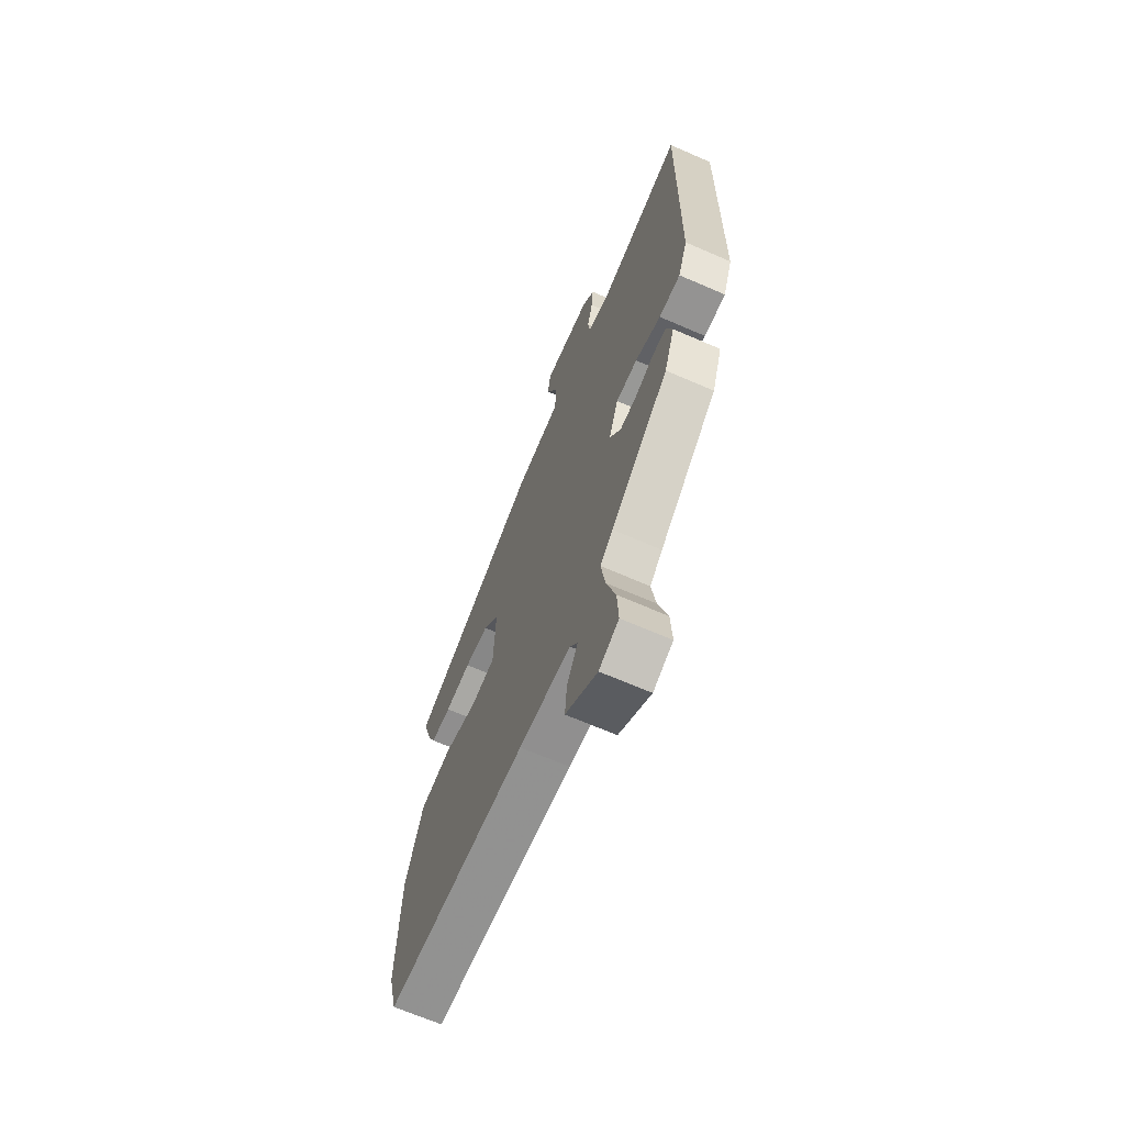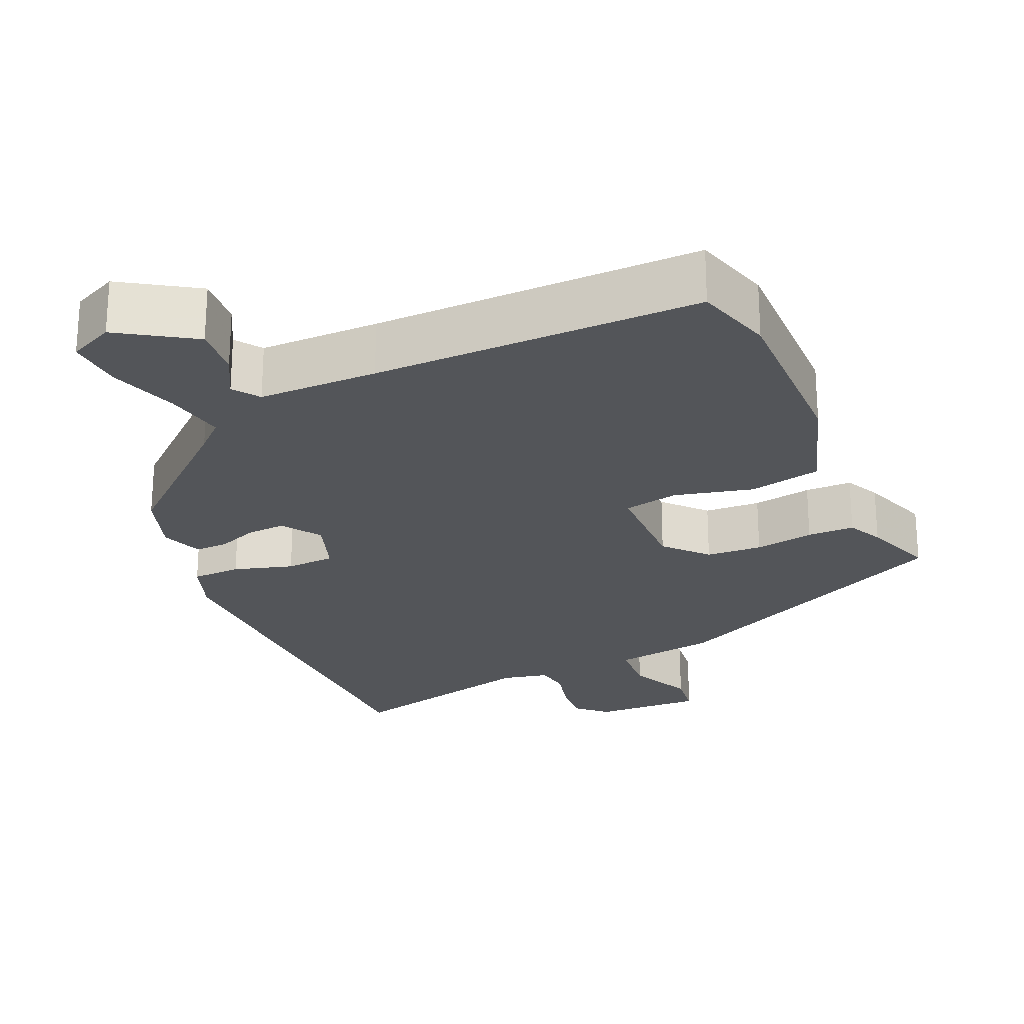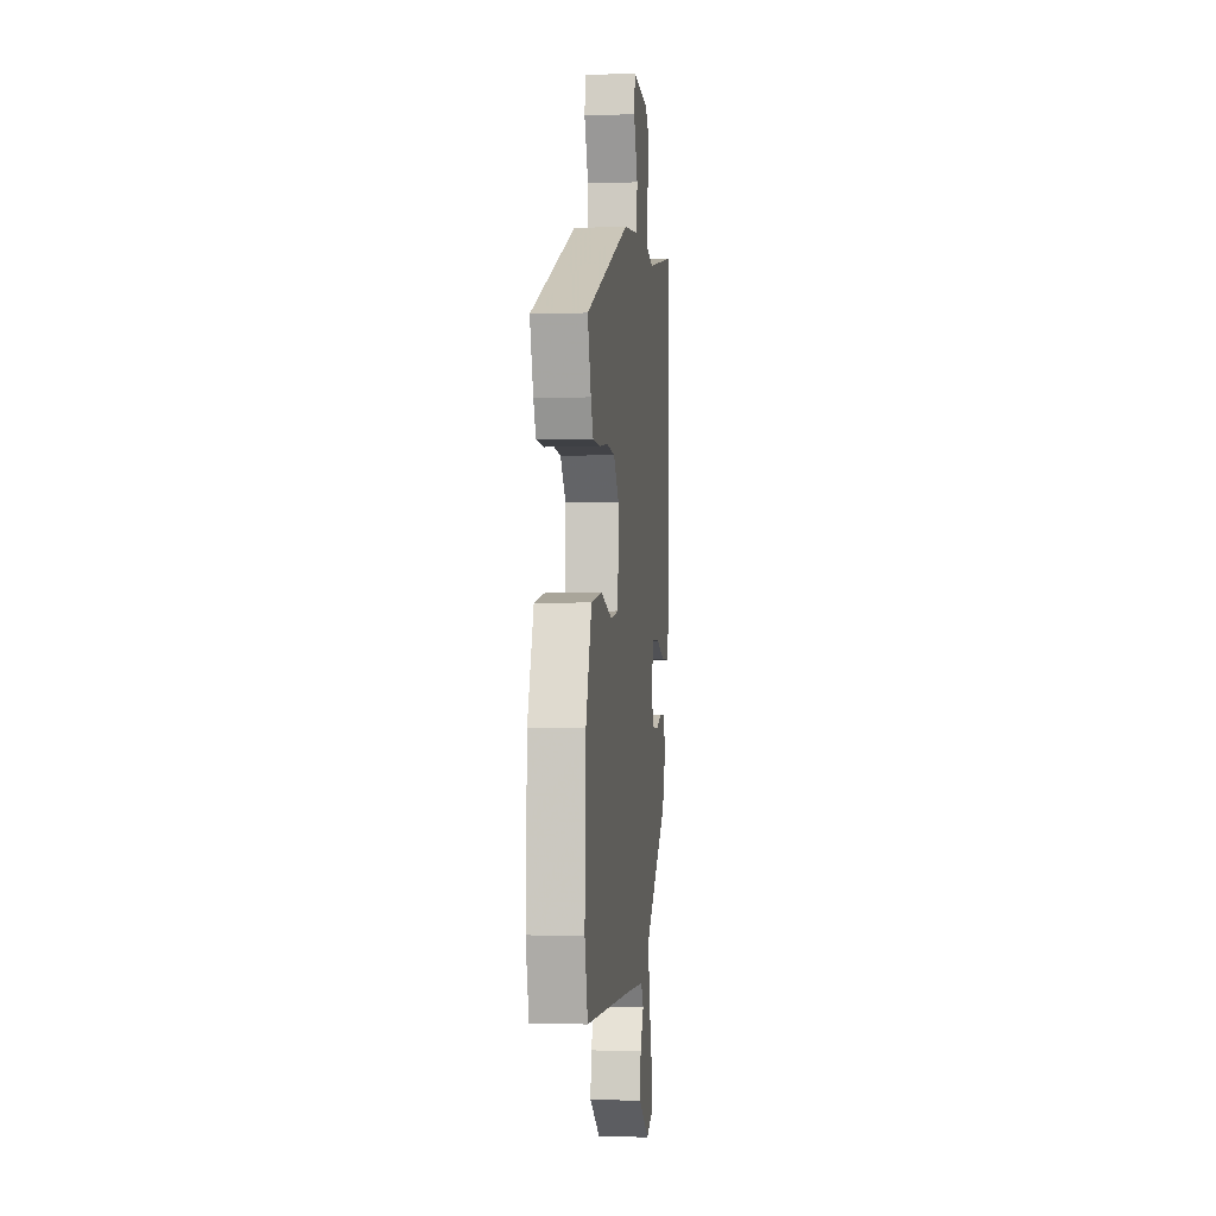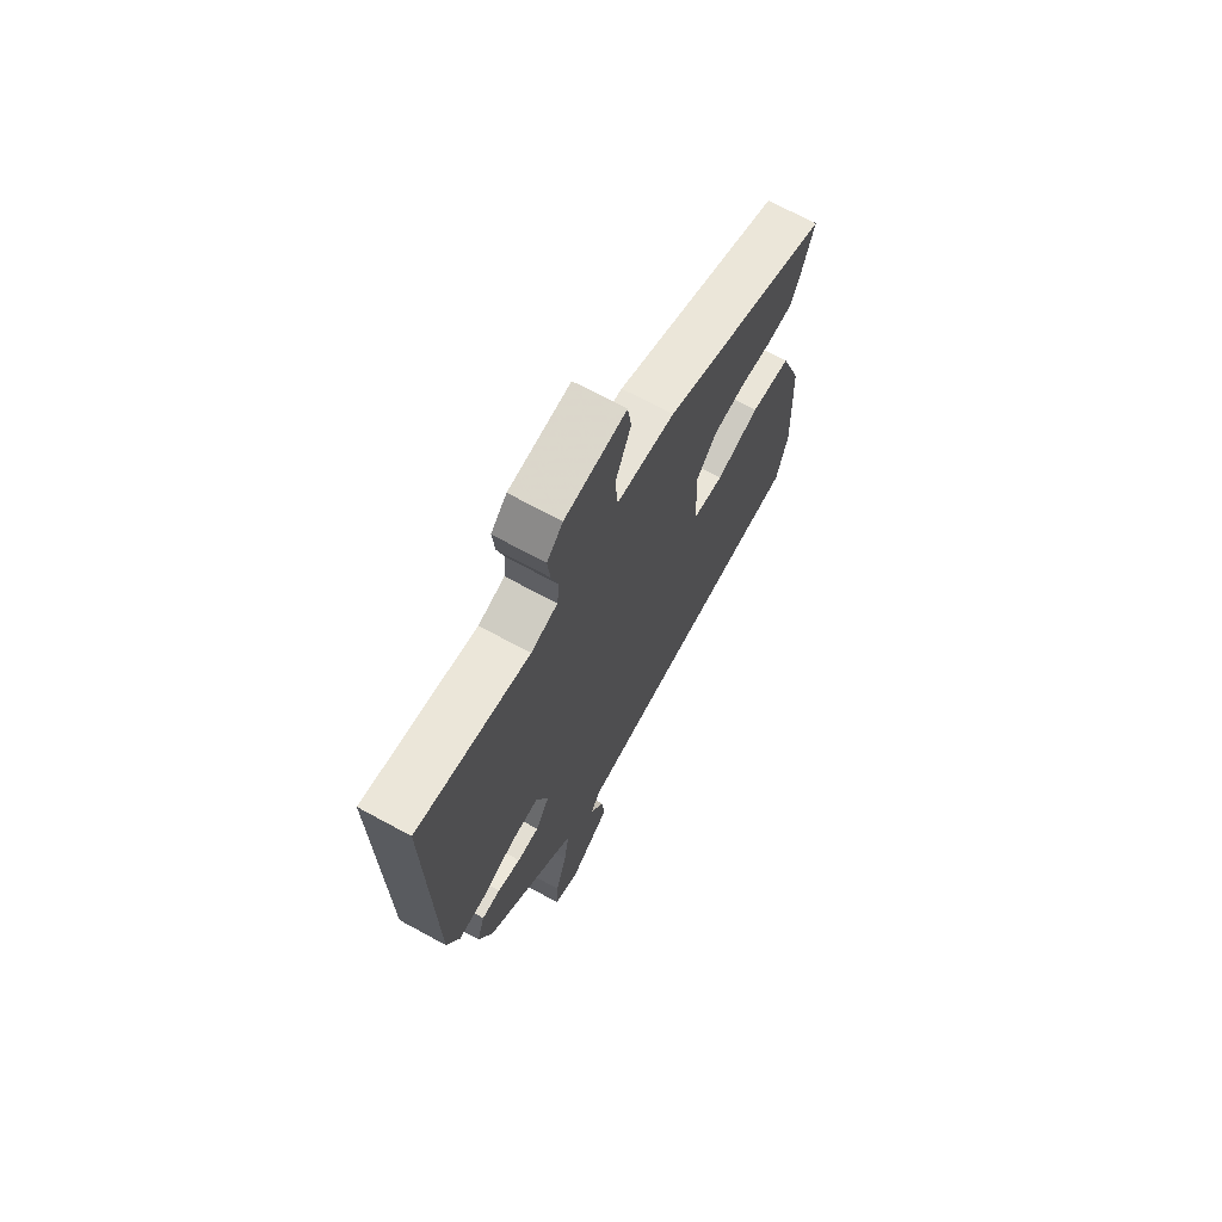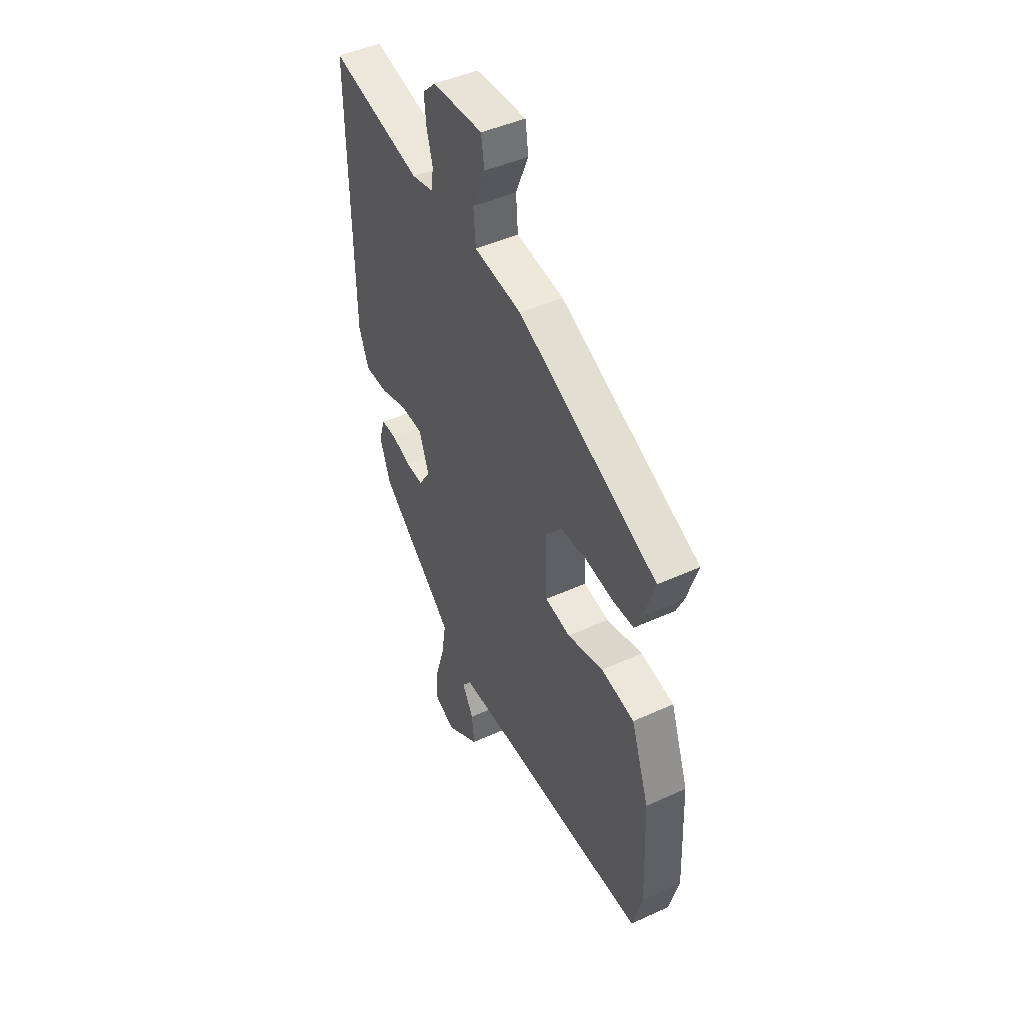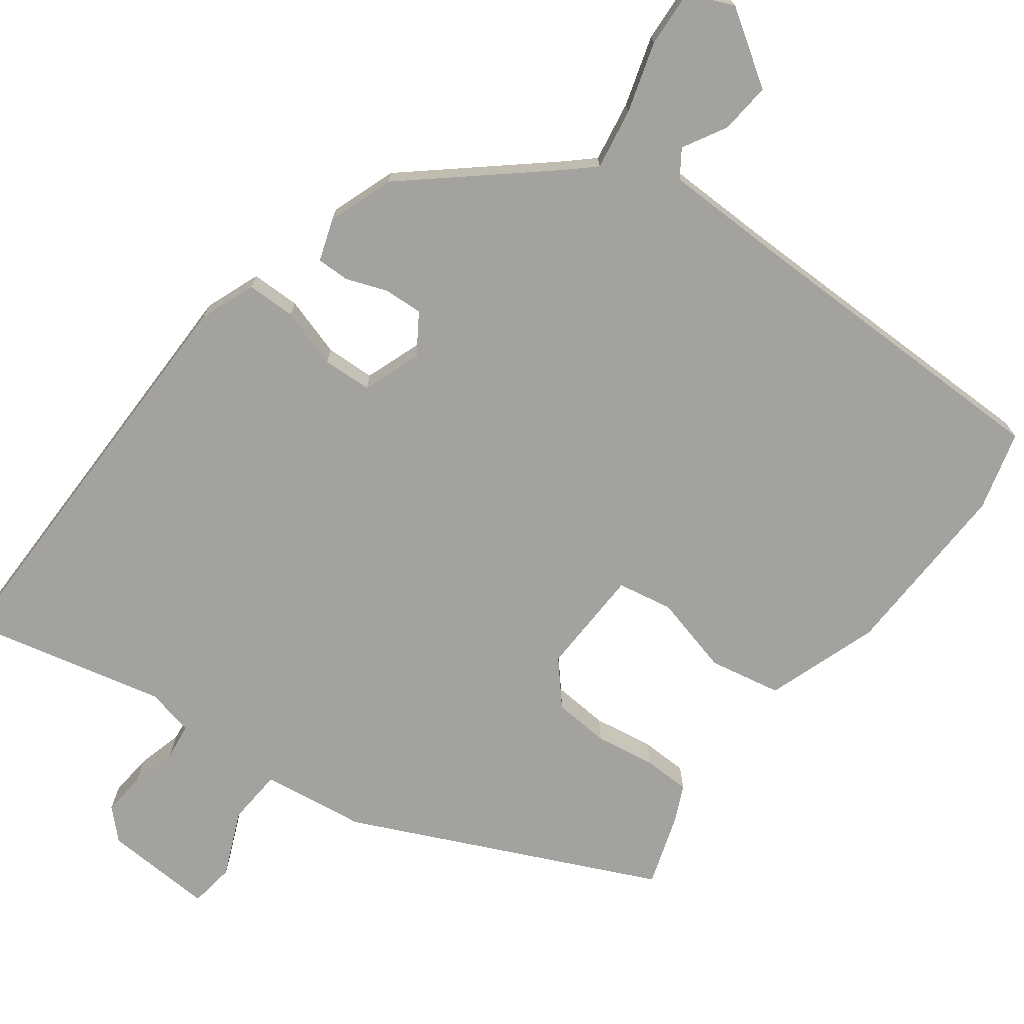
<metadata>
{"format":"obj","ext":"obj","renderer":"f3d","projection":"perspective","resolution":1024,"background":"white","views":[{"elev":-66.8,"azim":66.4,"up":"+Z"},{"elev":-24.3,"azim":-154.8,"up":"+Y"},{"elev":-2.8,"azim":-83.2,"up":"+Z"},{"elev":69.9,"azim":118.5,"up":"+Z"},{"elev":45.9,"azim":-117.7,"up":"+Z"},{"elev":-72.6,"azim":143.7,"up":"+Y"}]}
</metadata>
<code>
v -0.493 0.07 0.306
v -0.086 0.07 0.49
v 0.053 0.07 0.508
v 0.059 0.07 0.582
v 0.022 0.07 0.67
v 0.031 0.07 0.73
v 0.178 0.07 0.721
v 0.216 0.07 0.683
v 0.21 0.07 0.624
v 0.193 0.07 0.563
v 0.199 0.07 0.515
v 0.262 0.07 0.5
v 0.528 0.07 0.56
v 0.521 0.07 -0.006
v 0.492 0.07 -0.08
v 0.426 0.07 -0.08
v 0.347 0.07 -0.055
v 0.281 0.07 -0.057
v 0.252 0.07 -0.135
v 0.286 0.07 -0.188
v 0.338 0.07 -0.186
v 0.393 0.07 -0.166
v 0.437 0.07 -0.166
v 0.456 0.07 -0.223
v 0.424 0.07 -0.31
v 0.245 0.07 -0.461
v 0.206 0.07 -0.496
v 0.219 0.07 -0.577
v 0.247 0.07 -0.671
v 0.251 0.07 -0.747
v 0.19 0.07 -0.774
v 0.092 0.07 -0.708
v 0.099 0.07 -0.64
v 0.132 0.07 -0.582
v 0.108 0.07 -0.546
v -0.052 0.07 -0.542
v -0.49 0.07 -0.537
v -0.518 0.07 -0.431
v -0.508 0.07 -0.188
v -0.455 0.07 -0.038
v -0.358 0.07 -0.02
v -0.253 0.07 -0.048
v -0.179 0.07 -0.035
v -0.173 0.07 0.108
v -0.222 0.07 0.165
v -0.297 0.07 0.171
v -0.377 0.07 0.159
v -0.44 0.07 0.161
v -0.462 0.07 0.209
v -0.493 0 0.306
v -0.086 0 0.49
v 0.053 0 0.508
v 0.059 0 0.582
v 0.022 0 0.67
v 0.031 0 0.73
v 0.178 0 0.721
v 0.216 0 0.683
v 0.21 0 0.624
v 0.193 0 0.563
v 0.199 0 0.515
v 0.262 0 0.5
v 0.528 0 0.56
v 0.521 0 -0.006
v 0.492 0 -0.08
v 0.426 0 -0.08
v 0.347 0 -0.055
v 0.281 0 -0.057
v 0.252 0 -0.135
v 0.286 0 -0.188
v 0.338 0 -0.186
v 0.393 0 -0.166
v 0.437 0 -0.166
v 0.456 0 -0.223
v 0.424 0 -0.31
v 0.245 0 -0.461
v 0.206 0 -0.496
v 0.219 0 -0.577
v 0.247 0 -0.671
v 0.251 0 -0.747
v 0.19 0 -0.774
v 0.092 0 -0.708
v 0.099 0 -0.64
v 0.132 0 -0.582
v 0.108 0 -0.546
v -0.052 0 -0.542
v -0.49 0 -0.537
v -0.518 0 -0.431
v -0.508 0 -0.188
v -0.455 0 -0.038
v -0.358 0 -0.02
v -0.253 0 -0.048
v -0.179 0 -0.035
v -0.173 0 0.108
v -0.222 0 0.165
v -0.297 0 0.171
v -0.377 0 0.159
v -0.44 0 0.161
v -0.462 0 0.209
f 46 47 48 49
f 45 46 49 1
f 39 40 41 42
f 39 42 43
f 36 37 38 39
f 35 36 39 43
f 34 35 43 44
f 32 33 34
f 31 32 34
f 28 29 30 31
f 27 28 31 34
f 23 24 25 26
f 21 22 23 26
f 20 21 26 27
f 19 20 27 34
f 14 15 16 17
f 12 13 14 17
f 11 12 17 18
f 7 8 9 10
f 5 6 7 10
f 4 5 10 11
f 3 4 11 18
f 45 1 2 3
f 44 45 3 18
f 19 34 44
f 18 19 44
f 98 97 96 95
f 50 98 95 94
f 91 90 89 88
f 92 91 88
f 88 87 86 85
f 92 88 85 84
f 93 92 84 83
f 83 82 81
f 83 81 80
f 80 79 78 77
f 83 80 77 76
f 75 74 73 72
f 75 72 71 70
f 76 75 70 69
f 83 76 69 68
f 66 65 64 63
f 66 63 62 61
f 67 66 61 60
f 59 58 57 56
f 59 56 55 54
f 60 59 54 53
f 67 60 53 52
f 52 51 50 94
f 67 52 94 93
f 93 83 68
f 93 68 67
f 1 50 51 2
f 2 51 52 3
f 3 52 53 4
f 4 53 54 5
f 5 54 55 6
f 6 55 56 7
f 7 56 57 8
f 8 57 58 9
f 9 58 59 10
f 10 59 60 11
f 11 60 61 12
f 12 61 62 13
f 13 62 63 14
f 14 63 64 15
f 15 64 65 16
f 16 65 66 17
f 17 66 67 18
f 18 67 68 19
f 19 68 69 20
f 20 69 70 21
f 21 70 71 22
f 22 71 72 23
f 23 72 73 24
f 24 73 74 25
f 25 74 75 26
f 26 75 76 27
f 27 76 77 28
f 28 77 78 29
f 29 78 79 30
f 30 79 80 31
f 31 80 81 32
f 32 81 82 33
f 33 82 83 34
f 34 83 84 35
f 35 84 85 36
f 36 85 86 37
f 37 86 87 38
f 38 87 88 39
f 39 88 89 40
f 40 89 90 41
f 41 90 91 42
f 42 91 92 43
f 43 92 93 44
f 44 93 94 45
f 45 94 95 46
f 46 95 96 47
f 47 96 97 48
f 48 97 98 49
f 49 98 50 1

</code>
